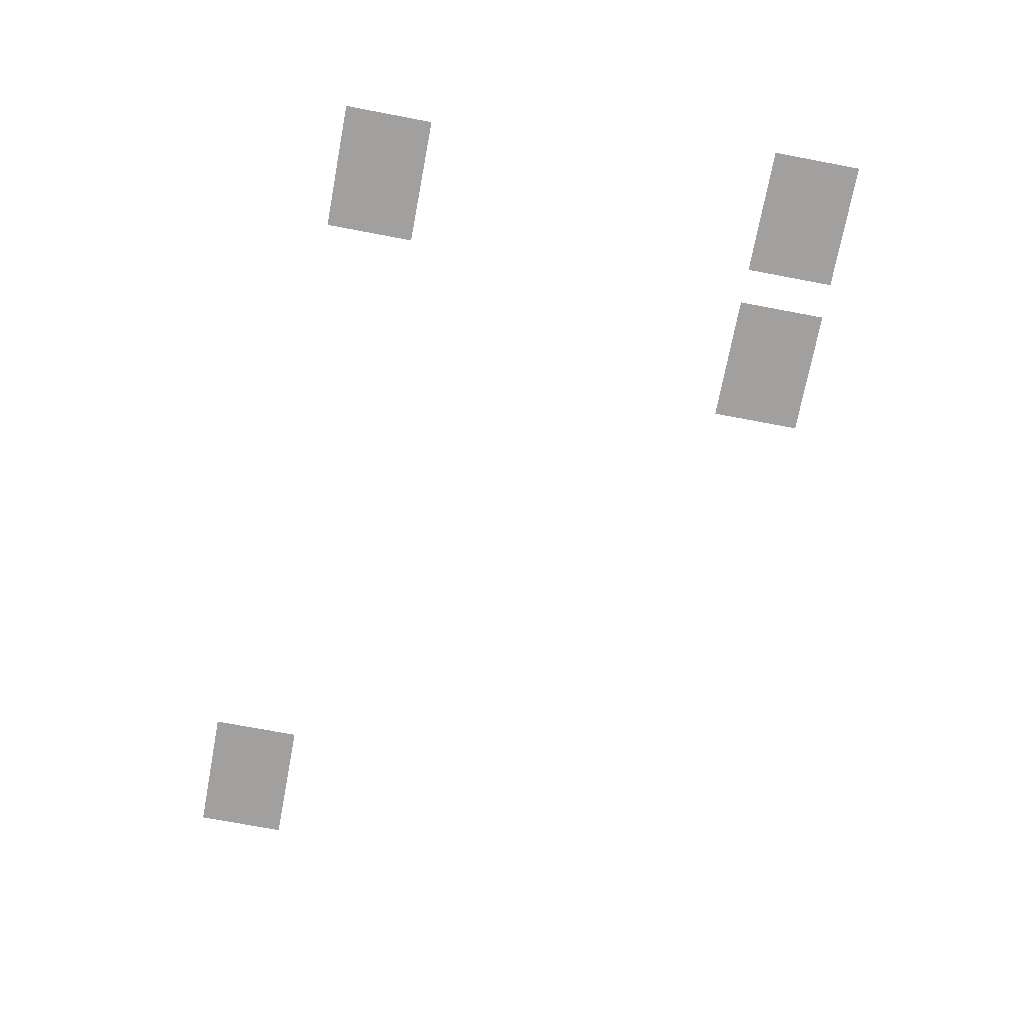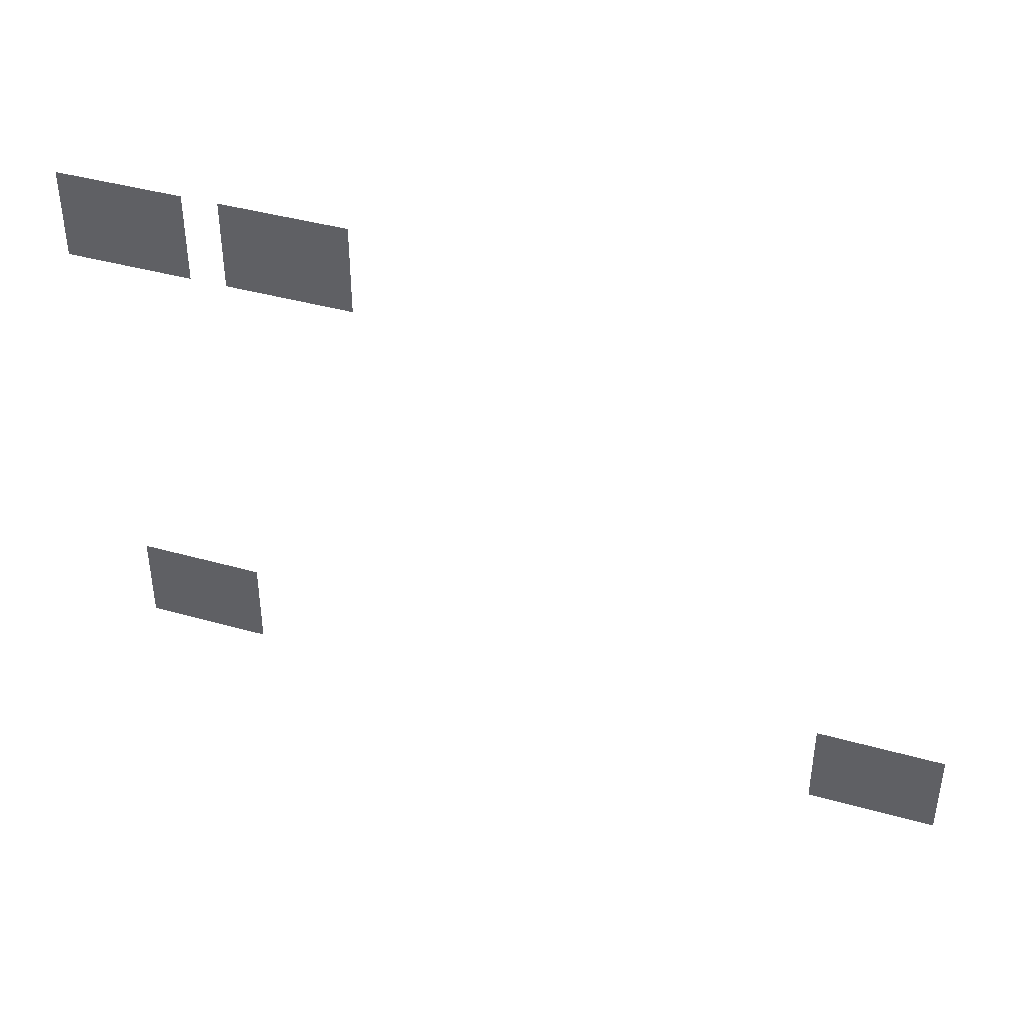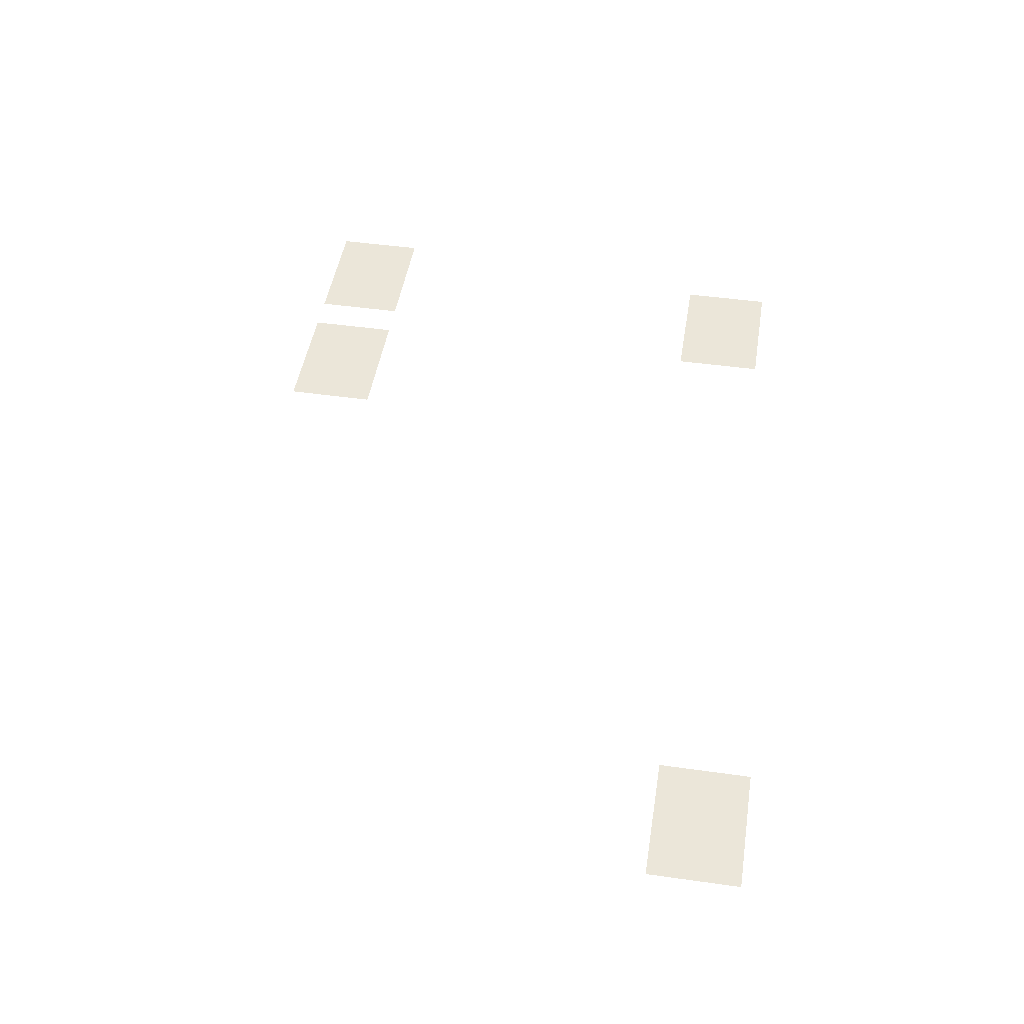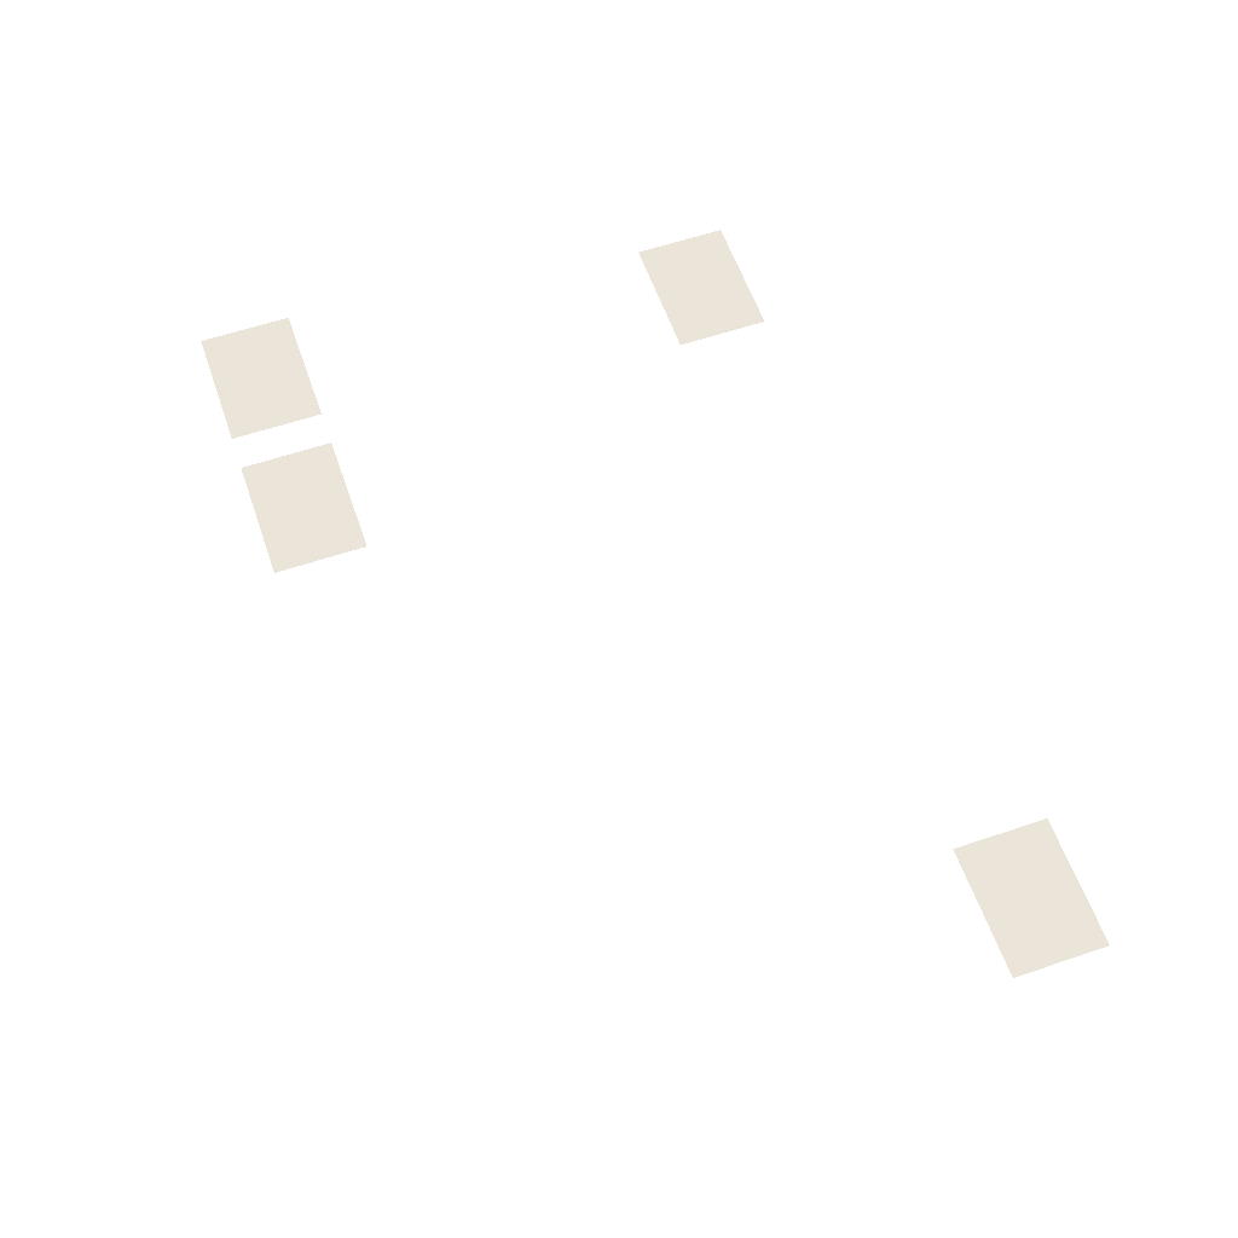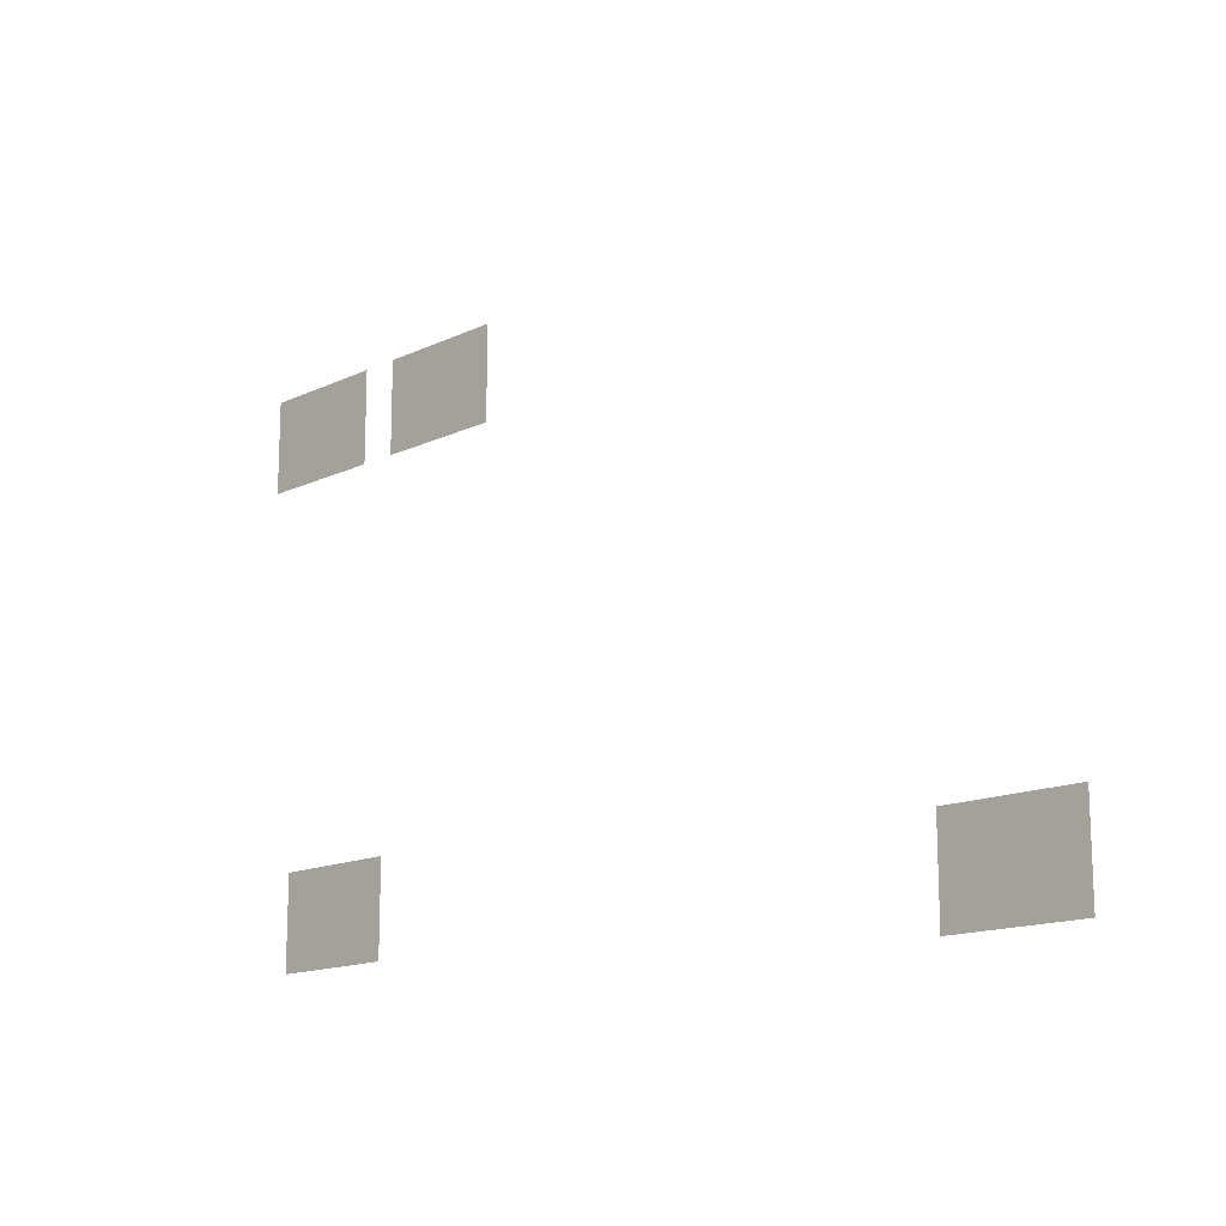
<metadata>
{"format":"obj","ext":"obj","renderer":"f3d","projection":"perspective","resolution":1024,"background":"white","views":[{"elev":-71.8,"azim":79.3,"up":"+Z"},{"elev":41.2,"azim":-161.1,"up":"+Y"},{"elev":46.9,"azim":-80.9,"up":"+Z"},{"elev":59.5,"azim":-109.2,"up":"+Z"},{"elev":-15.0,"azim":-135.2,"up":"+Y"}]}
</metadata>
<code>
v -304 -384 0
v -320 -384 0
v -320 -368 0
v -304 -368 0
v -288 -384 0
v -304 -384 0
v -304 -368 0
v -288 -368 0
v -272 -384 0
v -288 -384 0
v -288 -368 0
v -272 -368 0
v -256 -384 0
v -272 -384 0
v -272 -368 0
v -256 -368 0
v -240 -384 0
v -256 -384 0
v -256 -368 0
v -240 -368 0
v -224 -384 0
v -240 -384 0
v -240 -368 0
v -224 -368 0
v -208 -384 0
v -224 -384 0
v -224 -368 0
v -208 -368 0
v -160 -384 0
v -176 -384 0
v -176 -368 0
v -160 -368 0
v -144 -384 0
v -160 -384 0
v -160 -368 0
v -144 -368 0
v -128 -384 0
v -144 -384 0
v -144 -368 0
v -128 -368 0
v -112 -384 0
v -128 -384 0
v -128 -368 0
v -112 -368 0
v -96 -384 0
v -112 -384 0
v -112 -368 0
v -96 -368 0
v -80 -384 0
v -96 -384 0
v -96 -368 0
v -80 -368 0
v -64 -384 0
v -80 -384 0
v -80 -368 0
v -64 -368 0
v -304 -400 0
v -320 -400 0
v -320 -384 0
v -304 -384 0
v -288 -400 0
v -304 -400 0
v -304 -384 0
v -288 -384 0
v -272 -400 0
v -288 -400 0
v -288 -384 0
v -272 -384 0
v -256 -400 0
v -272 -400 0
v -272 -384 0
v -256 -384 0
v -240 -400 0
v -256 -400 0
v -256 -384 0
v -240 -384 0
v -224 -400 0
v -240 -400 0
v -240 -384 0
v -224 -384 0
v -208 -400 0
v -224 -400 0
v -224 -384 0
v -208 -384 0
v -160 -400 0
v -176 -400 0
v -176 -384 0
v -160 -384 0
v -144 -400 0
v -160 -400 0
v -160 -384 0
v -144 -384 0
v -128 -400 0
v -144 -400 0
v -144 -384 0
v -128 -384 0
v -112 -400 0
v -128 -400 0
v -128 -384 0
v -112 -384 0
v -96 -400 0
v -112 -400 0
v -112 -384 0
v -96 -384 0
v -80 -400 0
v -96 -400 0
v -96 -384 0
v -80 -384 0
v -64 -400 0
v -80 -400 0
v -80 -384 0
v -64 -384 0
v -304 -416 0
v -320 -416 0
v -320 -400 0
v -304 -400 0
v -288 -416 0
v -304 -416 0
v -304 -400 0
v -288 -400 0
v -272 -416 0
v -288 -416 0
v -288 -400 0
v -272 -400 0
v -256 -416 0
v -272 -416 0
v -272 -400 0
v -256 -400 0
v -240 -416 0
v -256 -416 0
v -256 -400 0
v -240 -400 0
v -224 -416 0
v -240 -416 0
v -240 -400 0
v -224 -400 0
v -208 -416 0
v -224 -416 0
v -224 -400 0
v -208 -400 0
v -160 -416 0
v -176 -416 0
v -176 -400 0
v -160 -400 0
v -144 -416 0
v -160 -416 0
v -160 -400 0
v -144 -400 0
v -128 -416 0
v -144 -416 0
v -144 -400 0
v -128 -400 0
v -112 -416 0
v -128 -416 0
v -128 -400 0
v -112 -400 0
v -96 -416 0
v -112 -416 0
v -112 -400 0
v -96 -400 0
v -80 -416 0
v -96 -416 0
v -96 -400 0
v -80 -400 0
v -64 -416 0
v -80 -416 0
v -80 -400 0
v -64 -400 0
v -304 -432 0
v -320 -432 0
v -320 -416 0
v -304 -416 0
v -288 -432 0
v -304 -432 0
v -304 -416 0
v -288 -416 0
v -272 -432 0
v -288 -432 0
v -288 -416 0
v -272 -416 0
v -256 -432 0
v -272 -432 0
v -272 -416 0
v -256 -416 0
v -240 -432 0
v -256 -432 0
v -256 -416 0
v -240 -416 0
v -224 -432 0
v -240 -432 0
v -240 -416 0
v -224 -416 0
v -208 -432 0
v -224 -432 0
v -224 -416 0
v -208 -416 0
v -160 -432 0
v -176 -432 0
v -176 -416 0
v -160 -416 0
v -144 -432 0
v -160 -432 0
v -160 -416 0
v -144 -416 0
v -128 -432 0
v -144 -432 0
v -144 -416 0
v -128 -416 0
v -112 -432 0
v -128 -432 0
v -128 -416 0
v -112 -416 0
v -96 -432 0
v -112 -432 0
v -112 -416 0
v -96 -416 0
v -80 -432 0
v -96 -432 0
v -96 -416 0
v -80 -416 0
v -64 -432 0
v -80 -432 0
v -80 -416 0
v -64 -416 0
v -304 -448 0
v -320 -448 0
v -320 -432 0
v -304 -432 0
v -288 -448 0
v -304 -448 0
v -304 -432 0
v -288 -432 0
v -272 -448 0
v -288 -448 0
v -288 -432 0
v -272 -432 0
v -256 -448 0
v -272 -448 0
v -272 -432 0
v -256 -432 0
v -240 -448 0
v -256 -448 0
v -256 -432 0
v -240 -432 0
v -224 -448 0
v -240 -448 0
v -240 -432 0
v -224 -432 0
v -208 -448 0
v -224 -448 0
v -224 -432 0
v -208 -432 0
v -160 -448 0
v -176 -448 0
v -176 -432 0
v -160 -432 0
v -144 -448 0
v -160 -448 0
v -160 -432 0
v -144 -432 0
v -128 -448 0
v -144 -448 0
v -144 -432 0
v -128 -432 0
v -112 -448 0
v -128 -448 0
v -128 -432 0
v -112 -432 0
v -96 -448 0
v -112 -448 0
v -112 -432 0
v -96 -432 0
v -80 -448 0
v -96 -448 0
v -96 -432 0
v -80 -432 0
v -64 -448 0
v -80 -448 0
v -80 -432 0
v -64 -432 0
v -192 -784 0
v -208 -784 0
v -208 -768 0
v -192 -768 0
v -176 -784 0
v -192 -784 0
v -192 -768 0
v -176 -768 0
v -160 -784 0
v -176 -784 0
v -176 -768 0
v -160 -768 0
v -144 -784 0
v -160 -784 0
v -160 -768 0
v -144 -768 0
v -128 -784 0
v -144 -784 0
v -144 -768 0
v -128 -768 0
v -112 -784 0
v -128 -784 0
v -128 -768 0
v -112 -768 0
v -96 -784 0
v -112 -784 0
v -112 -768 0
v -96 -768 0
v -192 -800 0
v -208 -800 0
v -208 -784 0
v -192 -784 0
v -176 -800 0
v -192 -800 0
v -192 -784 0
v -176 -784 0
v -160 -800 0
v -176 -800 0
v -176 -784 0
v -160 -784 0
v -144 -800 0
v -160 -800 0
v -160 -784 0
v -144 -784 0
v -128 -800 0
v -144 -800 0
v -144 -784 0
v -128 -784 0
v -112 -800 0
v -128 -800 0
v -128 -784 0
v -112 -784 0
v -96 -800 0
v -112 -800 0
v -112 -784 0
v -96 -784 0
v -832 -816 0
v -848 -816 0
v -848 -800 0
v -832 -800 0
v -816 -816 0
v -832 -816 0
v -832 -800 0
v -816 -800 0
v -800 -816 0
v -816 -816 0
v -816 -800 0
v -800 -800 0
v -784 -816 0
v -800 -816 0
v -800 -800 0
v -784 -800 0
v -768 -816 0
v -784 -816 0
v -784 -800 0
v -768 -800 0
v -752 -816 0
v -768 -816 0
v -768 -800 0
v -752 -800 0
v -736 -816 0
v -752 -816 0
v -752 -800 0
v -736 -800 0
v -192 -816 0
v -208 -816 0
v -208 -800 0
v -192 -800 0
v -176 -816 0
v -192 -816 0
v -192 -800 0
v -176 -800 0
v -160 -816 0
v -176 -816 0
v -176 -800 0
v -160 -800 0
v -144 -816 0
v -160 -816 0
v -160 -800 0
v -144 -800 0
v -128 -816 0
v -144 -816 0
v -144 -800 0
v -128 -800 0
v -112 -816 0
v -128 -816 0
v -128 -800 0
v -112 -800 0
v -96 -816 0
v -112 -816 0
v -112 -800 0
v -96 -800 0
v -832 -832 0
v -848 -832 0
v -848 -816 0
v -832 -816 0
v -816 -832 0
v -832 -832 0
v -832 -816 0
v -816 -816 0
v -800 -832 0
v -816 -832 0
v -816 -816 0
v -800 -816 0
v -784 -832 0
v -800 -832 0
v -800 -816 0
v -784 -816 0
v -768 -832 0
v -784 -832 0
v -784 -816 0
v -768 -816 0
v -752 -832 0
v -768 -832 0
v -768 -816 0
v -752 -816 0
v -736 -832 0
v -752 -832 0
v -752 -816 0
v -736 -816 0
v -192 -832 0
v -208 -832 0
v -208 -816 0
v -192 -816 0
v -176 -832 0
v -192 -832 0
v -192 -816 0
v -176 -816 0
v -160 -832 0
v -176 -832 0
v -176 -816 0
v -160 -816 0
v -144 -832 0
v -160 -832 0
v -160 -816 0
v -144 -816 0
v -128 -832 0
v -144 -832 0
v -144 -816 0
v -128 -816 0
v -112 -832 0
v -128 -832 0
v -128 -816 0
v -112 -816 0
v -96 -832 0
v -112 -832 0
v -112 -816 0
v -96 -816 0
v -832 -848 0
v -848 -848 0
v -848 -832 0
v -832 -832 0
v -816 -848 0
v -832 -848 0
v -832 -832 0
v -816 -832 0
v -800 -848 0
v -816 -848 0
v -816 -832 0
v -800 -832 0
v -784 -848 0
v -800 -848 0
v -800 -832 0
v -784 -832 0
v -768 -848 0
v -784 -848 0
v -784 -832 0
v -768 -832 0
v -752 -848 0
v -768 -848 0
v -768 -832 0
v -752 -832 0
v -736 -848 0
v -752 -848 0
v -752 -832 0
v -736 -832 0
v -192 -848 0
v -208 -848 0
v -208 -832 0
v -192 -832 0
v -176 -848 0
v -192 -848 0
v -192 -832 0
v -176 -832 0
v -160 -848 0
v -176 -848 0
v -176 -832 0
v -160 -832 0
v -144 -848 0
v -160 -848 0
v -160 -832 0
v -144 -832 0
v -128 -848 0
v -144 -848 0
v -144 -832 0
v -128 -832 0
v -112 -848 0
v -128 -848 0
v -128 -832 0
v -112 -832 0
v -96 -848 0
v -112 -848 0
v -112 -832 0
v -96 -832 0
v -832 -864 0
v -848 -864 0
v -848 -848 0
v -832 -848 0
v -816 -864 0
v -832 -864 0
v -832 -848 0
v -816 -848 0
v -800 -864 0
v -816 -864 0
v -816 -848 0
v -800 -848 0
v -784 -864 0
v -800 -864 0
v -800 -848 0
v -784 -848 0
v -768 -864 0
v -784 -864 0
v -784 -848 0
v -768 -848 0
v -752 -864 0
v -768 -864 0
v -768 -848 0
v -752 -848 0
v -736 -864 0
v -752 -864 0
v -752 -848 0
v -736 -848 0
v -832 -880 0
v -848 -880 0
v -848 -864 0
v -832 -864 0
v -816 -880 0
v -832 -880 0
v -832 -864 0
v -816 -864 0
v -800 -880 0
v -816 -880 0
v -816 -864 0
v -800 -864 0
v -784 -880 0
v -800 -880 0
v -800 -864 0
v -784 -864 0
v -768 -880 0
v -784 -880 0
v -784 -864 0
v -768 -864 0
v -752 -880 0
v -768 -880 0
v -768 -864 0
v -752 -864 0
v -736 -880 0
v -752 -880 0
v -752 -864 0
v -736 -864 0
g Rodrik-3_mesh_0021
f 1 2 3 4
f 5 6 7 8
f 9 10 11 12
f 13 14 15 16
f 17 18 19 20
f 21 22 23 24
f 25 26 27 28
f 29 30 31 32
f 33 34 35 36
f 37 38 39 40
f 41 42 43 44
f 45 46 47 48
f 49 50 51 52
f 53 54 55 56
f 57 58 59 60
f 61 62 63 64
f 65 66 67 68
f 69 70 71 72
f 73 74 75 76
f 77 78 79 80
f 81 82 83 84
f 85 86 87 88
f 89 90 91 92
f 93 94 95 96
f 97 98 99 100
f 101 102 103 104
f 105 106 107 108
f 109 110 111 112
f 113 114 115 116
f 117 118 119 120
f 121 122 123 124
f 125 126 127 128
f 129 130 131 132
f 133 134 135 136
f 137 138 139 140
f 141 142 143 144
f 145 146 147 148
f 149 150 151 152
f 153 154 155 156
f 157 158 159 160
f 161 162 163 164
f 165 166 167 168
f 169 170 171 172
f 173 174 175 176
f 177 178 179 180
f 181 182 183 184
f 185 186 187 188
f 189 190 191 192
f 193 194 195 196
f 197 198 199 200
f 201 202 203 204
f 205 206 207 208
f 209 210 211 212
f 213 214 215 216
f 217 218 219 220
f 221 222 223 224
f 225 226 227 228
f 229 230 231 232
f 233 234 235 236
f 237 238 239 240
f 241 242 243 244
f 245 246 247 248
f 249 250 251 252
f 253 254 255 256
f 257 258 259 260
f 261 262 263 264
f 265 266 267 268
f 269 270 271 272
f 273 274 275 276
f 277 278 279 280
f 281 282 283 284
f 285 286 287 288
f 289 290 291 292
f 293 294 295 296
f 297 298 299 300
f 301 302 303 304
f 305 306 307 308
f 309 310 311 312
f 313 314 315 316
f 317 318 319 320
f 321 322 323 324
f 325 326 327 328
f 329 330 331 332
f 333 334 335 336
f 337 338 339 340
f 341 342 343 344
f 345 346 347 348
f 349 350 351 352
f 353 354 355 356
f 357 358 359 360
f 361 362 363 364
f 365 366 367 368
f 369 370 371 372
f 373 374 375 376
f 377 378 379 380
f 381 382 383 384
f 385 386 387 388
f 389 390 391 392
f 393 394 395 396
f 397 398 399 400
f 401 402 403 404
f 405 406 407 408
f 409 410 411 412
f 413 414 415 416
f 417 418 419 420
f 421 422 423 424
f 425 426 427 428
f 429 430 431 432
f 433 434 435 436
f 437 438 439 440
f 441 442 443 444
f 445 446 447 448
f 449 450 451 452
f 453 454 455 456
f 457 458 459 460
f 461 462 463 464
f 465 466 467 468
f 469 470 471 472
f 473 474 475 476
f 477 478 479 480
f 481 482 483 484
f 485 486 487 488
f 489 490 491 492
f 493 494 495 496
f 497 498 499 500
f 501 502 503 504
f 505 506 507 508
f 509 510 511 512
f 513 514 515 516
f 517 518 519 520
f 521 522 523 524
f 525 526 527 528
f 529 530 531 532
f 533 534 535 536
f 537 538 539 540
f 541 542 543 544
f 545 546 547 548
f 549 550 551 552
f 553 554 555 556
f 557 558 559 560

</code>
